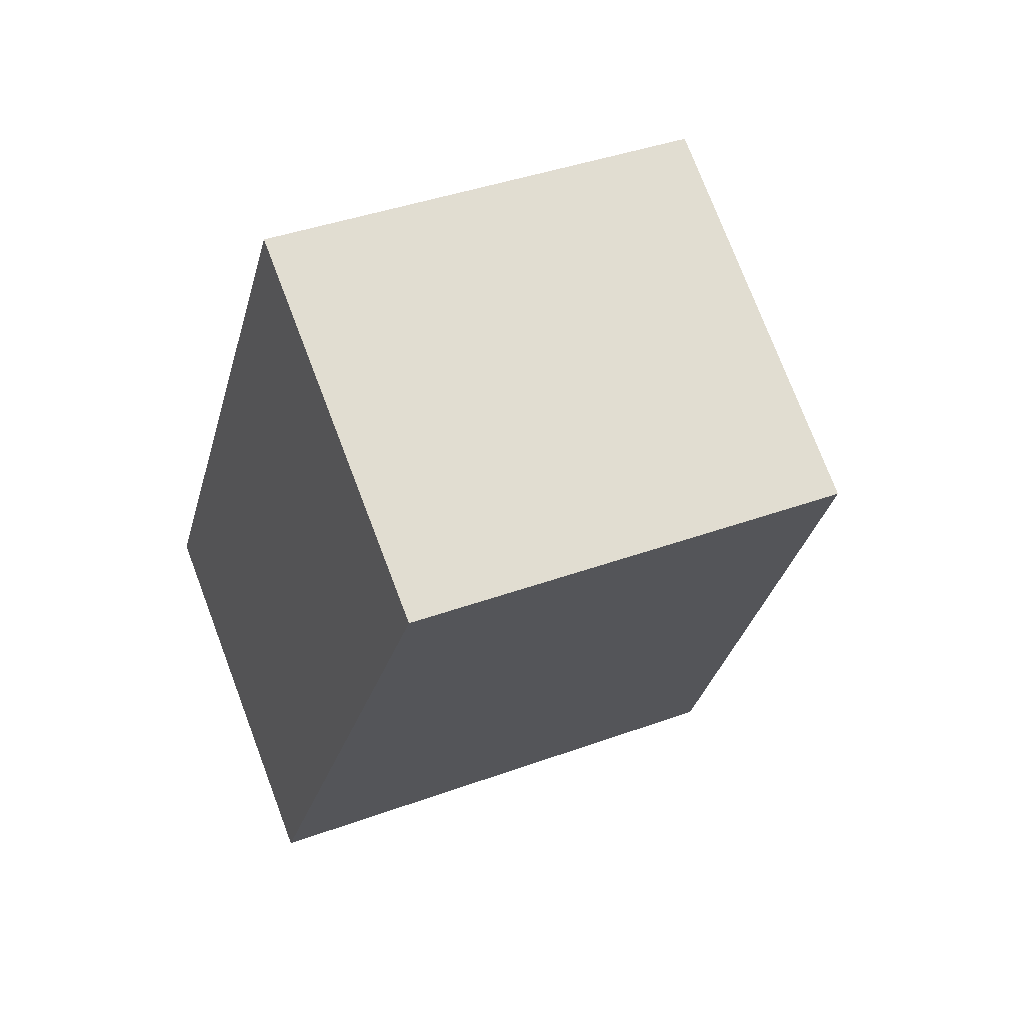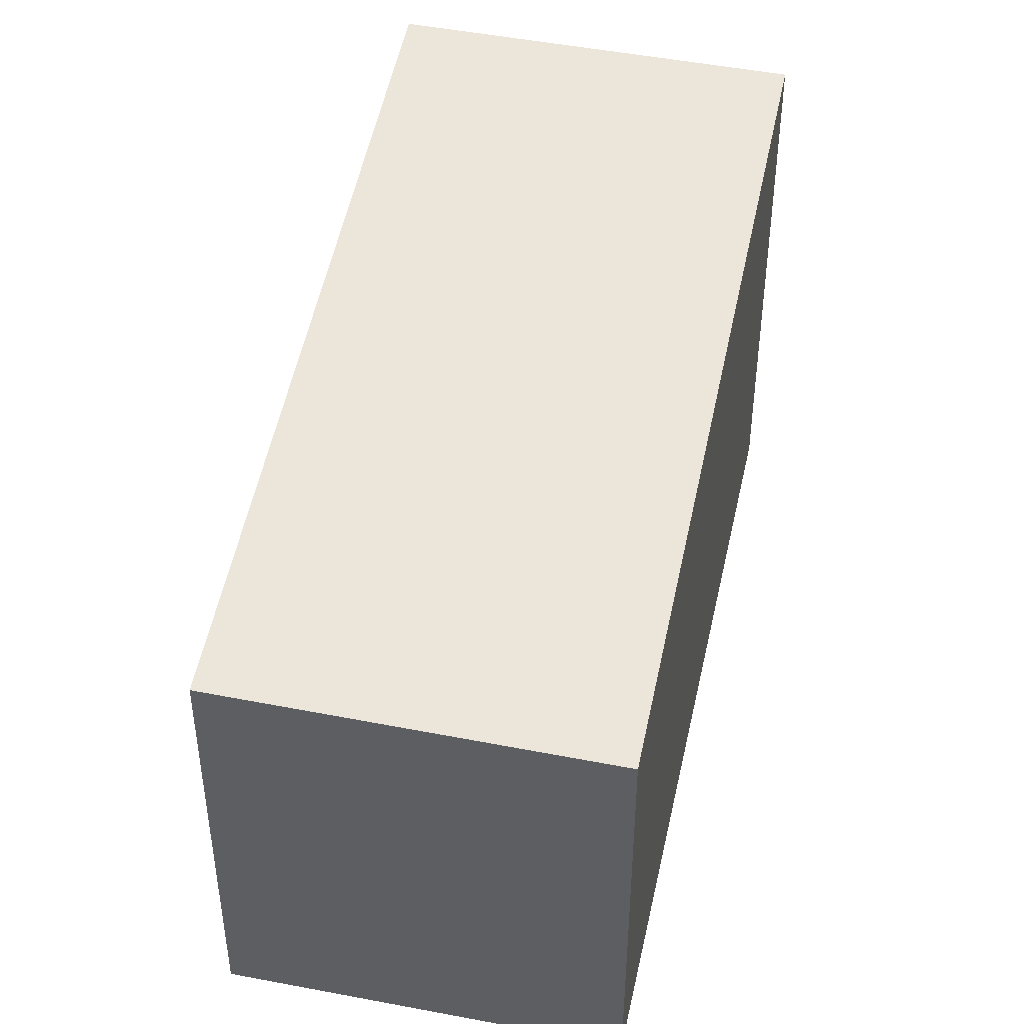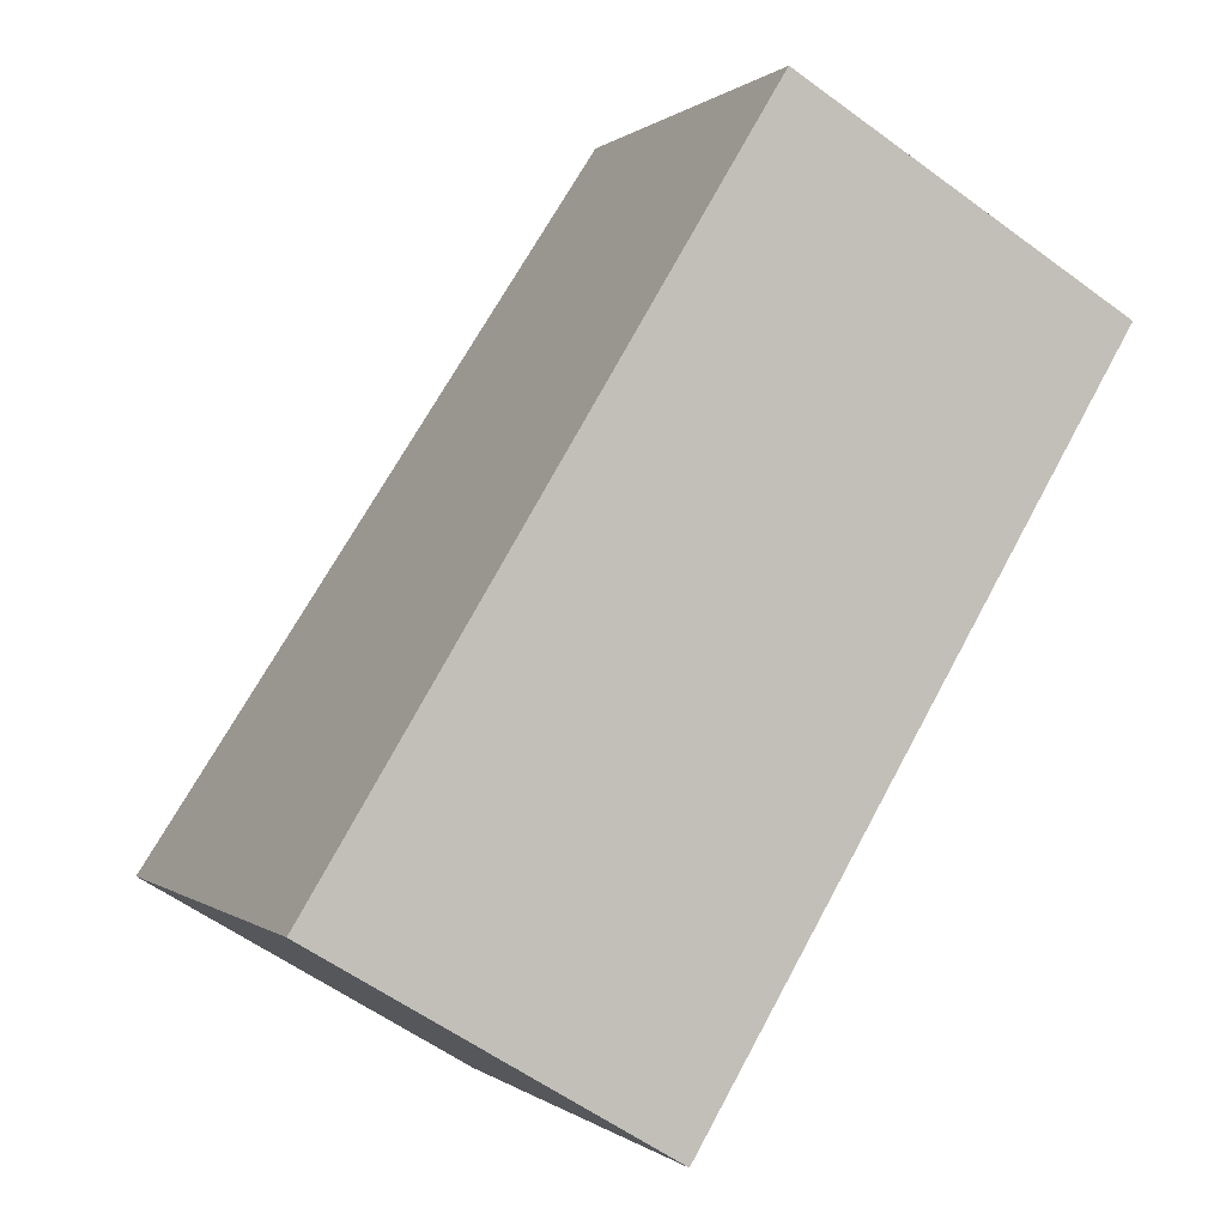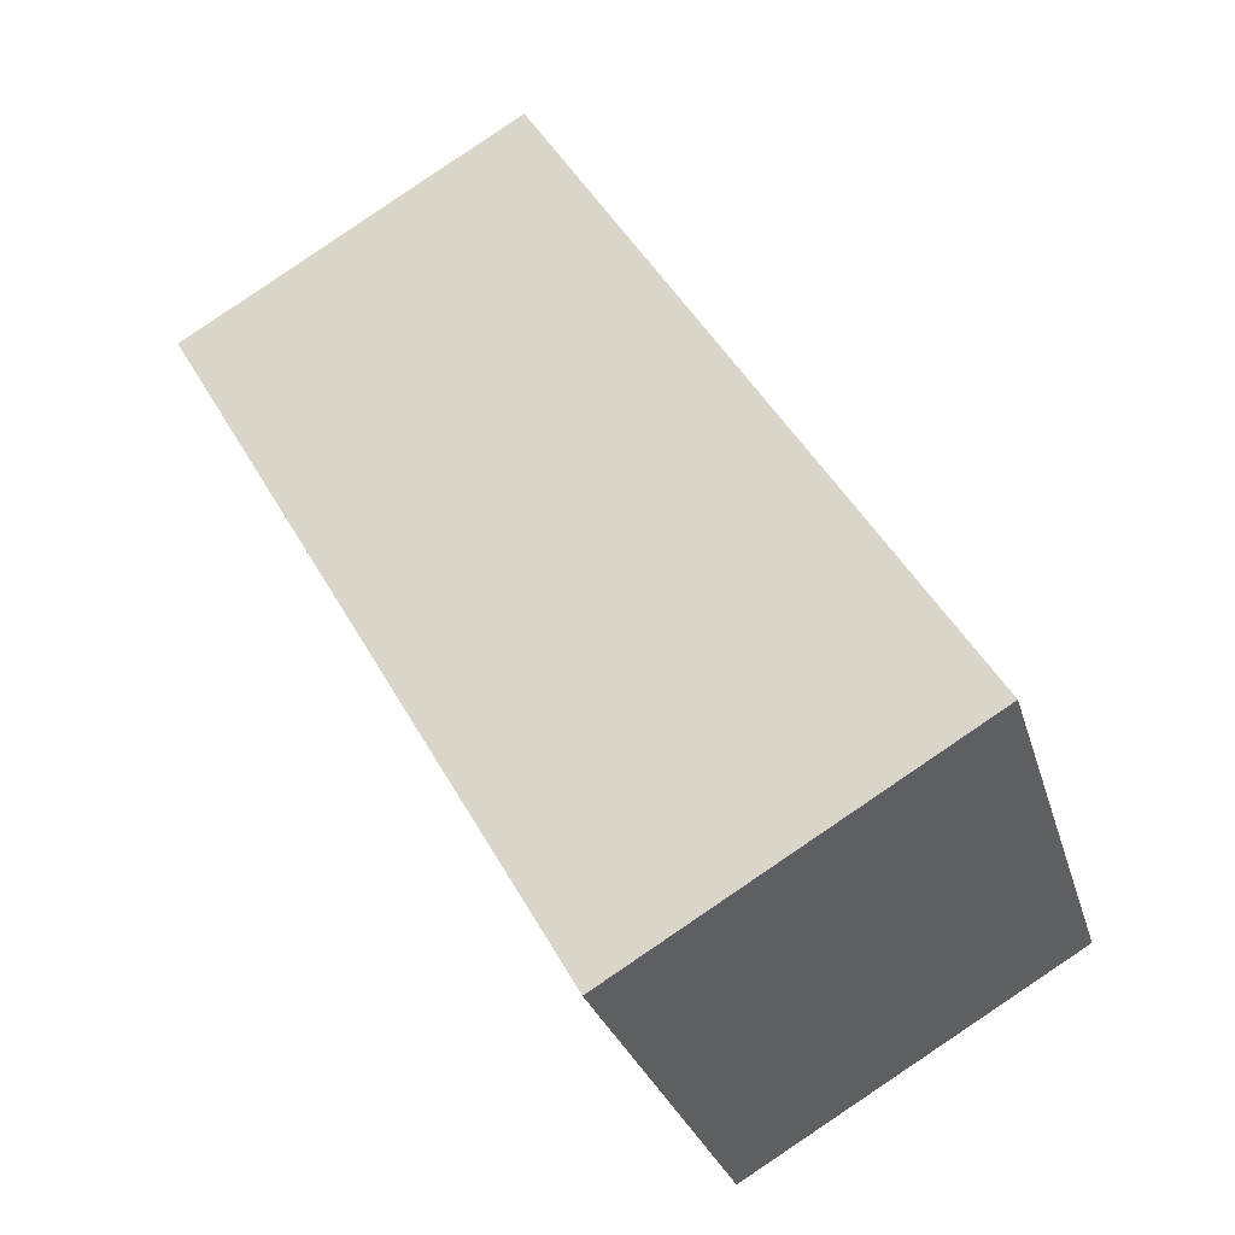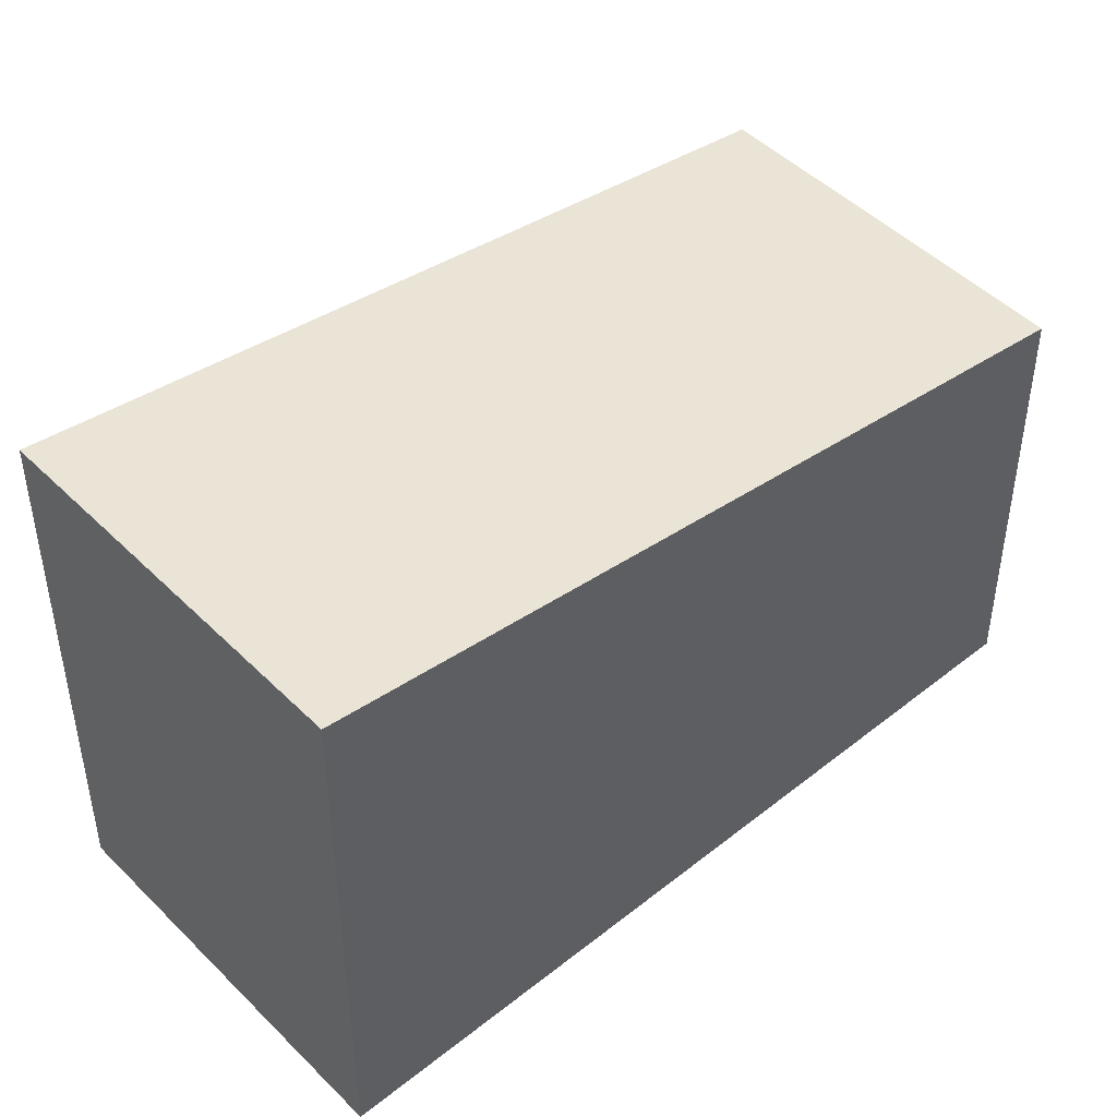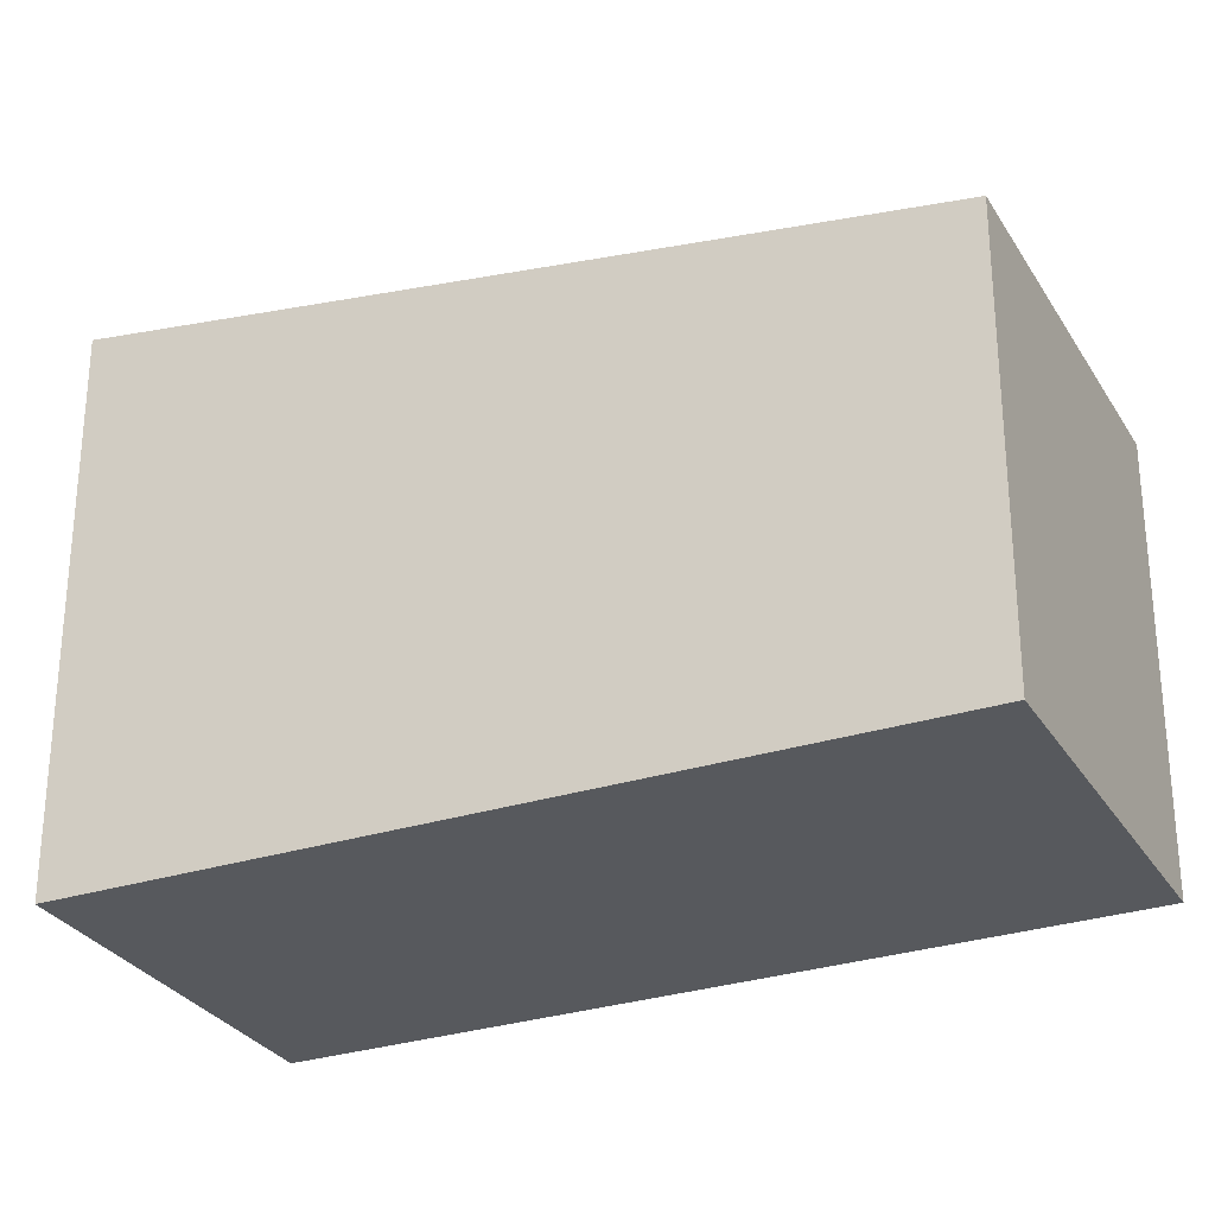
<metadata>
{"format":"obj","ext":"obj","renderer":"f3d","projection":"perspective","resolution":1024,"background":"white","views":[{"elev":39.7,"azim":-114.4,"up":"+Y"},{"elev":46.5,"azim":-137.0,"up":"+Z"},{"elev":-0.1,"azim":158.0,"up":"+Y"},{"elev":-26.9,"azim":14.5,"up":"+Y"},{"elev":47.4,"azim":79.2,"up":"+Z"},{"elev":-29.3,"azim":146.6,"up":"+Z"}]}
</metadata>
<code>
v -23.9 -2064 6.229
v -17.76 -2074 7.772
v -22.61 -2077 7.721
v -28.67 -2067 6.177
v -23.91 -2064 6.229
v -17.77 -2074 7.772
v -23.81 -2065 6.254
v -23.8 -2065 6.254
v -28.57 -2067 6.203
v -28.57 -2067 6.203
v -28.67 -2067 6.177
v -22.61 -2077 7.721
v -23.45 -2076 7.506
v -23.45 -2076 7.506
v -18.63 -2073 7.556
v -23.22 -2076 7.566
v -23.22 -2076 7.566
v -18.38 -2073 7.619
v -18.61 -2073 7.556
v -18.37 -2073 7.619
v -23.72 -2076 7.437
v -18.89 -2073 7.49
v -18.88 -2073 7.49
v -23.72 -2076 7.437
v -20.06 -2073 7.477
v -24.91 -2065 6.242
v -19.8 -2074 7.544
v -25.01 -2065 6.217
v -18.95 -2075 7.759
v -19.56 -2074 7.606
v -18.12 -2074 7.683
v -18.11 -2074 7.683
v -22.96 -2077 7.631
v -19.3 -2075 7.671
v -22.96 -2077 7.631
v -26.14 -2066 6.229
v -21.22 -2074 7.464
v -20.95 -2074 7.532
v -26.24 -2066 6.204
v -20.45 -2075 7.658
v -20.09 -2076 7.747
v -20.7 -2075 7.594
v -17.89 -2074 7.738
v -17.9 -2074 7.738
v -20.23 -2076 7.714
v -22.74 -2077 7.688
v -19.08 -2075 7.726
v -22.74 -2077 7.688
v -21.54 -2076 7.7
v -21.41 -2077 7.733
v -27.45 -2067 6.215
v -22.54 -2075 7.45
v -22.27 -2075 7.518
v -27.55 -2067 6.189
v -21.77 -2076 7.644
v -22.02 -2076 7.579
v -21.25 -2077 7.735
v -21.38 -2076 7.702
v -22.36 -2075 7.452
v -27.21 -2067 6.217
v -22.1 -2075 7.52
v -27.31 -2066 6.192
v -21.6 -2076 7.646
v -21.86 -2076 7.581
v -22.49 -2077 7.69
v -22.36 -2077 7.723
v -28.41 -2067 6.204
v -23.49 -2075 7.44
v -23.22 -2076 7.508
v -28.51 -2067 6.179
v -22.72 -2077 7.633
v -22.97 -2076 7.569
v -23.8 -2065 6.254
v -23.9 -2064 6.229
v -23.9 -2064 -8.882e-16
v -23.8 -2065 0
v -17.77 -2074 7.772
v -17.76 -2074 7.772
v -17.76 -2074 8.882e-16
v -17.77 -2074 0
v -22.74 -2077 7.688
v -22.61 -2077 7.721
v -22.61 -2077 0
v -22.74 -2077 0
v -28.67 -2067 6.177
v -28.67 -2067 6.177
v -28.67 -2067 0
v -28.67 -2067 0
v -23.9 -2064 6.229
v -23.91 -2064 6.229
v -23.91 -2064 0
v -23.9 -2064 -8.882e-16
v -18.95 -2075 7.759
v -17.77 -2074 7.772
v -17.77 -2074 0
v -18.95 -2075 8.882e-16
v -18.88 -2073 7.49
v -23.8 -2065 6.254
v -23.8 -2065 0
v -18.88 -2073 0
v -28.67 -2067 6.177
v -28.57 -2067 6.203
v -28.57 -2067 0
v -28.67 -2067 0
v -28.51 -2067 6.179
v -28.67 -2067 6.177
v -28.67 -2067 0
v -28.51 -2067 -8.882e-16
v -22.61 -2077 7.721
v -22.61 -2077 7.721
v -22.61 -2077 0
v -22.61 -2077 0
v -23.72 -2076 7.437
v -23.45 -2076 7.506
v -23.45 -2076 0
v -23.72 -2076 0
v -23.45 -2076 7.506
v -23.22 -2076 7.566
v -23.22 -2076 0
v -23.45 -2076 0
v -18.37 -2073 7.619
v -18.61 -2073 7.556
v -18.61 -2073 8.882e-16
v -18.37 -2073 8.882e-16
v -18.11 -2074 7.683
v -18.37 -2073 7.619
v -18.37 -2073 8.882e-16
v -18.11 -2074 8.882e-16
v -18.61 -2073 7.556
v -18.88 -2073 7.49
v -18.88 -2073 0
v -18.61 -2073 8.882e-16
v -28.57 -2067 6.203
v -23.72 -2076 7.437
v -23.72 -2076 0
v -28.57 -2067 0
v -23.91 -2064 6.229
v -25.01 -2065 6.217
v -25.01 -2065 -8.882e-16
v -23.91 -2064 0
v -20.09 -2076 7.747
v -18.95 -2075 7.759
v -18.95 -2075 8.882e-16
v -20.09 -2076 -8.882e-16
v -17.89 -2074 7.738
v -18.11 -2074 7.683
v -18.11 -2074 8.882e-16
v -17.89 -2074 0
v -23.22 -2076 7.566
v -22.96 -2077 7.631
v -22.96 -2077 0
v -23.22 -2076 0
v -25.01 -2065 6.217
v -26.24 -2066 6.204
v -26.24 -2066 -8.882e-16
v -25.01 -2065 -8.882e-16
v -21.25 -2077 7.735
v -20.09 -2076 7.747
v -20.09 -2076 -8.882e-16
v -21.25 -2077 0
v -17.76 -2074 7.772
v -17.89 -2074 7.738
v -17.89 -2074 0
v -17.76 -2074 8.882e-16
v -22.96 -2077 7.631
v -22.74 -2077 7.688
v -22.74 -2077 0
v -22.96 -2077 0
v -22.36 -2077 7.723
v -21.41 -2077 7.733
v -21.41 -2077 0
v -22.36 -2077 8.882e-16
v -27.31 -2066 6.192
v -27.55 -2067 6.189
v -27.55 -2067 0
v -27.31 -2066 0
v -21.41 -2077 7.733
v -21.25 -2077 7.735
v -21.25 -2077 0
v -21.41 -2077 0
v -26.24 -2066 6.204
v -27.31 -2066 6.192
v -27.31 -2066 0
v -26.24 -2066 -8.882e-16
v -22.61 -2077 7.721
v -22.36 -2077 7.723
v -22.36 -2077 8.882e-16
v -22.61 -2077 0
v -27.55 -2067 6.189
v -28.51 -2067 6.179
v -28.51 -2067 -8.882e-16
v -27.55 -2067 0
v -23.9 -2064 0
v -17.76 -2074 0
v -22.61 -2077 0
v -28.67 -2067 0
f 25 22 15 27
f 23 19 15 22
f 7 5 1 8
f 28 5 7 26
f 10 9 4 11
f 21 13 14 24
f 48 35 33 46
f 47 34 31 44
f 16 14 13 17
f 27 15 18 30
f 44 31 32 43
f 18 15 19 20
f 26 7 22 25
f 22 7 8 23
f 24 9 10 21
f 68 21 10 67
f 69 13 21 68
f 67 10 11 70
f 65 46 33 71
f 72 17 13 69
f 31 18 20 32
f 71 33 17 72
f 35 16 17 33
f 34 30 18 31
f 36 26 25 37
f 37 25 27 38
f 39 28 26 36
f 45 40 34 47
f 38 27 30 42
f 42 30 34 40
f 43 2 6 44
f 66 12 46 65
f 47 29 41 45
f 46 12 3 48
f 44 6 29 47
f 58 45 41 57
f 60 36 37 59
f 59 37 38 61
f 62 39 36 60
f 63 40 45 58
f 61 38 42 64
f 64 42 40 63
f 57 50 49 58
f 59 52 51 60
f 61 53 52 59
f 60 51 54 62
f 58 49 55 63
f 64 56 53 61
f 63 55 56 64
f 65 49 50 66
f 67 51 52 68
f 68 52 53 69
f 70 54 51 67
f 71 55 49 65
f 69 53 56 72
f 72 56 55 71
f 74 75 76 73
f 78 79 80 77
f 82 83 84 81
f 86 87 88 85
f 90 91 92 89
f 94 95 96 93
f 98 99 100 97
f 102 103 104 101
f 106 107 108 105
f 110 111 112 109
f 114 115 116 113
f 118 119 120 117
f 122 123 124 121
f 126 127 128 125
f 130 131 132 129
f 134 135 136 133
f 138 139 140 137
f 142 143 144 141
f 146 147 148 145
f 150 151 152 149
f 154 155 156 153
f 158 159 160 157
f 162 163 164 161
f 166 167 168 165
f 170 171 172 169
f 174 175 176 173
f 178 179 180 177
f 182 183 184 181
f 186 187 188 185
f 190 191 192 189
f 194 195 196 193

</code>
